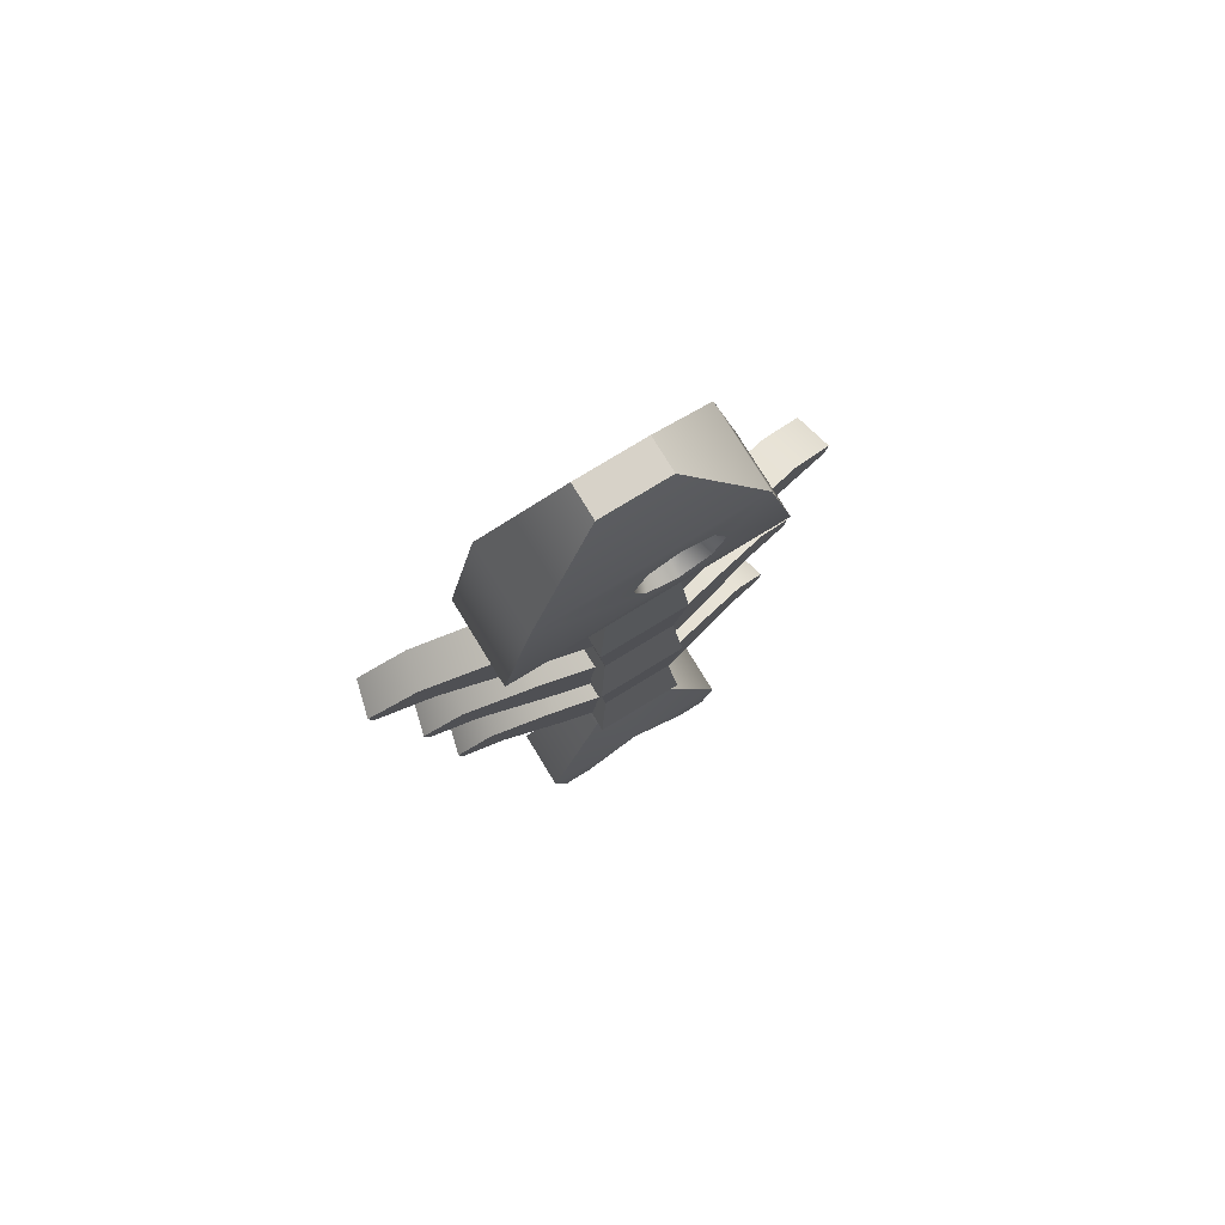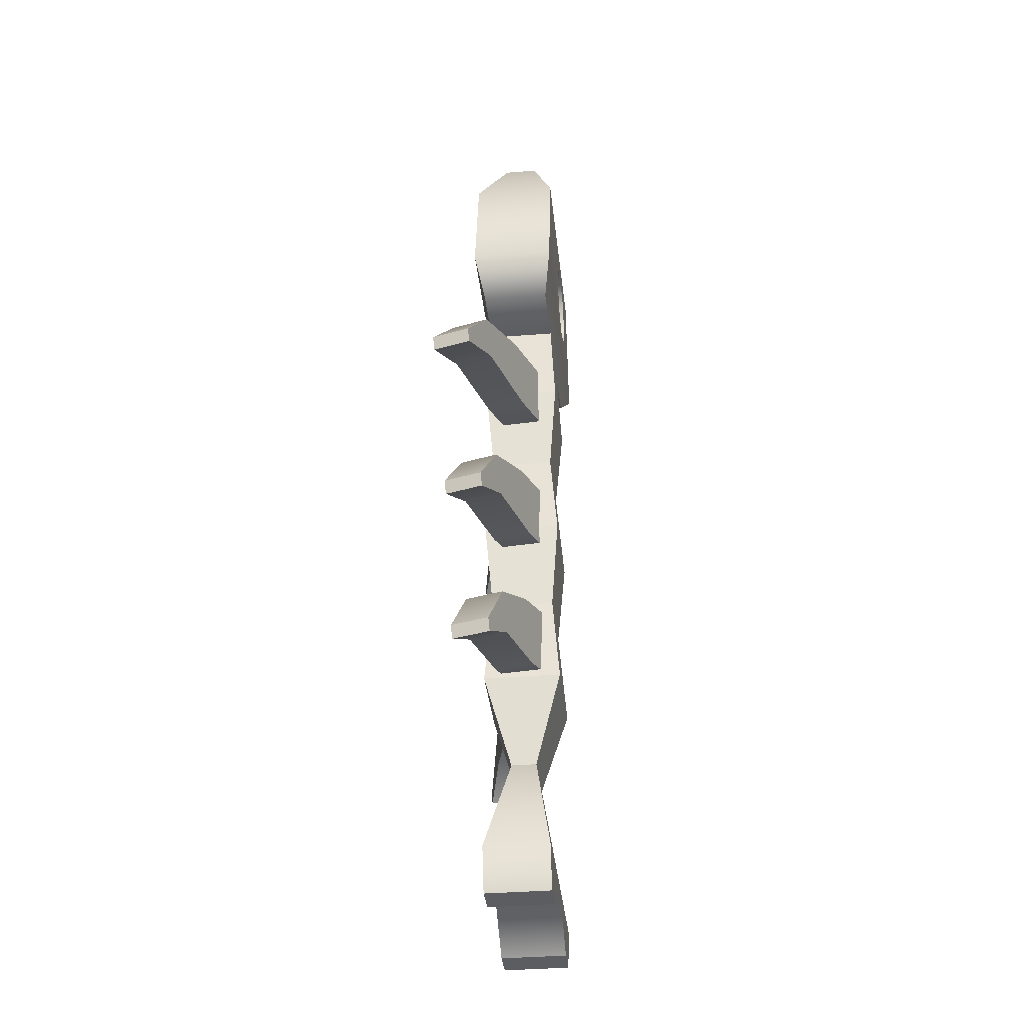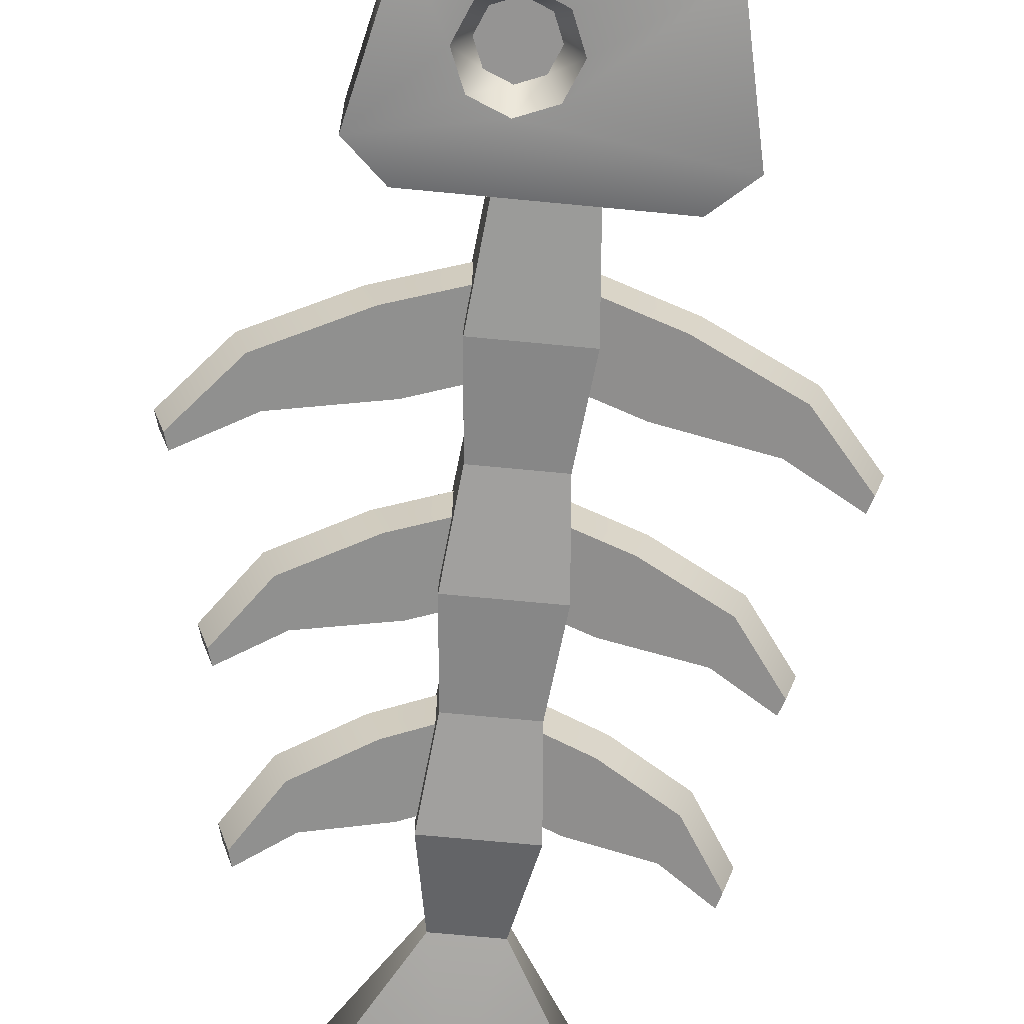
<metadata>
{"format":"obj","ext":"obj","renderer":"f3d","projection":"perspective","resolution":1024,"background":"white","views":[{"elev":77.4,"azim":148.6,"up":"+Z"},{"elev":-36.0,"azim":96.1,"up":"+Z"},{"elev":-67.1,"azim":-5.6,"up":"+Y"}]}
</metadata>
<code>
g fish-bones
v -0.1253 0.006409 -0.06355 1 1 1
v -0.09929 0.01338 -0.0299 1 1 1
v -0.1228 0.007095 -0.07215 1 1 1
v -0.09154 0.01546 -0.05596 1 1 1
v -0.05461 0.02535 -0.01056 1 1 1
v -0.04211 0.0287 -0.05258 1 1 1
v -0.02864 0.03231 -0.03487 1 1 1
v -0.02732 0.03267 -0.04901 1 1 1
v -0.02572 0.03309 -0.003592 1 1 1
v -0.1317 0.0303 -0.06355 1 1 1
v -0.1292 0.03099 -0.07215 1 1 1
v -0.1057 0.03728 -0.0299 1 1 1
v -0.09794 0.03935 -0.05596 1 1 1
v -0.06101 0.04925 -0.01056 1 1 1
v -0.04851 0.0526 -0.05258 1 1 1
v -0.02864 0.05792 -0.03487 1 1 1
v -0.02746 0.05824 -0.0475 1 1 1
v -0.02557 0.05875 -0.002011 1 1 1
v -0.1467 0.0006853 0.02857 1 1 1
v -0.11 0.01051 0.04609 1 1 1
v -0.1531 0.02458 0.02857 1 1 1
v -0.1164 0.03441 0.04609 1 1 1
v -0.1082 0.01098 -0.1721 1 1 1
v -0.08077 0.01834 -0.156 1 1 1
v -0.1146 0.03488 -0.1721 1 1 1
v -0.08717 0.04224 -0.156 1 1 1
v -0.1177 0.008438 0.07214 1 1 1
v -0.1241 0.03233 0.07214 1 1 1
v -0.06539 0.02246 0.09333 1 1 1
v -0.0718 0.04636 0.09333 1 1 1
v -0.1556 0.0239 0.03717 1 1 1
v -0.1492 1.692e-17 0.03717 1 1 1
v -0.0593 0.04971 0.05131 1 1 1
v -0.02864 0.05792 0.08364 1 1 1
v -0.02636 0.05853 0.05926 1 1 1
v -0.02676 0.05843 0.1042 1 1 1
v -0.08759 0.01652 -0.1299 1 1 1
v -0.09399 0.04041 -0.1299 1 1 1
v -0.04827 0.02705 -0.1106 1 1 1
v -0.05467 0.05095 -0.1106 1 1 1
v -0.1169 0.03428 -0.1636 1 1 1
v -0.04367 0.0539 -0.1526 1 1 1
v -0.02817 0.05805 -0.1483 1 1 1
v -0.02385 0.05921 -0.1021 1 1 1
v -0.1105 0.01038 -0.1636 1 1 1
v -0.03727 0.03 -0.1526 1 1 1
v -0.02834 0.03239 -0.1501 1 1 1
v -0.02402 0.03355 -0.1039 1 1 1
v -0.05289 0.02581 0.05131 1 1 1
v -0.02864 0.03231 0.08364 1 1 1
v -0.02622 0.03296 0.05775 1 1 1
v -0.02691 0.03278 0.1026 1 1 1
v 0.09929 0.01338 -0.0299 1 1 1
v 0.05461 0.02535 -0.01056 1 1 1
v 0.1057 0.03728 -0.0299 1 1 1
v 0.06101 0.04925 -0.01056 1 1 1
v 0.1531 0.02458 0.02857 1 1 1
v 0.1467 0.0006853 0.02857 1 1 1
v 0.1556 0.0239 0.03717 1 1 1
v 0.1492 0 0.03717 1 1 1
v 0.1241 0.03233 0.07214 1 1 1
v 0.1177 0.008438 0.07214 1 1 1
v 0.11 0.01051 0.04609 1 1 1
v 0.1164 0.03441 0.04609 1 1 1
v 0.09154 0.01546 -0.05596 1 1 1
v 0.09794 0.03935 -0.05596 1 1 1
v 0.04211 0.0287 -0.05258 1 1 1
v 0.04851 0.0526 -0.05258 1 1 1
v 0.08077 0.01834 -0.156 1 1 1
v 0.08717 0.04224 -0.156 1 1 1
v 0.03727 0.03 -0.1526 1 1 1
v 0.04367 0.0539 -0.1526 1 1 1
v 0.1082 0.01098 -0.1721 1 1 1
v 0.1146 0.03488 -0.1721 1 1 1
v 0.1169 0.03428 -0.1636 1 1 1
v 0.1105 0.01038 -0.1636 1 1 1
v 0.09399 0.04041 -0.1299 1 1 1
v 0.08759 0.01652 -0.1299 1 1 1
v 0.0718 0.04636 0.09333 1 1 1
v 0.0593 0.04971 0.05131 1 1 1
v 0.02676 0.05843 0.1042 1 1 1
v 0.02864 0.05792 0.08364 1 1 1
v 0.02636 0.05853 0.05926 1 1 1
v 0.04827 0.02705 -0.1106 1 1 1
v 0.05467 0.05095 -0.1106 1 1 1
v 0.1317 0.0303 -0.06355 1 1 1
v 0.1253 0.006409 -0.06355 1 1 1
v 0.02385 0.05921 -0.1021 1 1 1
v 0.02817 0.05805 -0.1483 1 1 1
v 0.06539 0.02246 0.09333 1 1 1
v 0.02402 0.03355 -0.1039 1 1 1
v 0.02834 0.03239 -0.1501 1 1 1
v 0.05289 0.02581 0.05131 1 1 1
v 0.02691 0.03278 0.1026 1 1 1
v 0.02864 0.03231 0.08364 1 1 1
v 0.02622 0.03296 0.05775 1 1 1
v 0.02864 0.0706 -0.03487 1 1 1
v -0.02864 0.0706 -0.03487 1 1 1
v 0.0231 0.06581 -0.09412 1 1 1
v -0.0231 0.06581 -0.09412 1 1 1
v -0.02864 0.02113 -0.03487 1 1 1
v -0.0231 0.02591 0.02439 1 1 1
v -0.0231 0.06581 0.02439 1 1 1
v 0.03814 0.02559 -0.3179 1 1 1
v 0.05721 0.02559 -0.3179 1 1 1
v 0.03814 0.06613 -0.3179 1 1 1
v 0.05721 0.06613 -0.3179 1 1 1
v 0.06529 0.06613 -0.2908 1 1 1
v 0.06529 0.02559 -0.2908 1 1 1
v 0.01848 0.05384 -0.2126 1 1 1
v 0.01848 0.03788 -0.2126 1 1 1
v -0.05721 0.02559 -0.3179 1 1 1
v -0.06529 0.02559 -0.2908 1 1 1
v -0.03814 0.02559 -0.3179 1 1 1
v -3.61e-16 0.02559 -0.2908 1 1 1
v -3.61e-16 0.06613 -0.2908 1 1 1
v -0.01848 0.05384 -0.2126 1 1 1
v -0.06529 0.06613 -0.2908 1 1 1
v -0.01848 0.03788 -0.2126 1 1 1
v 0.1228 0.007095 -0.07215 1 1 1
v 0.1292 0.03099 -0.07215 1 1 1
v 0.02557 0.05875 -0.002011 1 1 1
v 0.02864 0.05792 -0.03487 1 1 1
v 0.02746 0.05824 -0.0475 1 1 1
v 0.0231 0.06581 0.02439 1 1 1
v 0.02572 0.03309 -0.003592 1 1 1
v 0.02864 0.03231 -0.03487 1 1 1
v 0.02732 0.03267 -0.04901 1 1 1
v 0.02864 0.02113 -0.03487 1 1 1
v 0.0231 0.02591 -0.09412 1 1 1
v -0.0231 0.02591 -0.09412 1 1 1
v -0.03814 0.06613 -0.3179 1 1 1
v -0.05721 0.06613 -0.3179 1 1 1
v 0.0231 0.02591 0.02439 1 1 1
v 0.02864 0.0706 -0.1534 1 1 1
v -0.02864 0.0706 -0.1534 1 1 1
v -0.02864 0.02113 0.08364 1 1 1
v -0.02864 0.0706 0.08364 1 1 1
v 0.02864 0.02113 -0.1534 1 1 1
v -0.02864 0.02113 -0.1534 1 1 1
v -0.0231 0.02375 0.1443 1 1 1
v -0.0231 0.06745 0.1443 1 1 1
v 0.02864 0.0706 0.08364 1 1 1
v 0.02864 0.02113 0.08364 1 1 1
v 0.0231 0.06745 0.1443 1 1 1
v 0.0231 0.02375 0.1443 1 1 1
v -0.06881 0.01862 0.2487 1 1 1
v -0.06881 0.07258 0.2487 1 1 1
v -0.02153 0.03481 0.3179 1 1 1
v -0.02153 0.05639 0.3179 1 1 1
v 0.08697 0.01862 0.166 1 1 1
v 0.06523 0.02375 0.1443 1 1 1
v -0.08697 0.01862 0.166 1 1 1
v -0.06523 0.02375 0.1443 1 1 1
v 0.06881 0.01862 0.2487 1 1 1
v 0.02153 0.03481 0.3179 1 1 1
v 0.08697 0.07258 0.166 1 1 1
v -0.08697 0.07258 0.166 1 1 1
v 0.06523 0.06745 0.1443 1 1 1
v -0.06523 0.06745 0.1443 1 1 1
v 0.06881 0.07258 0.2487 1 1 1
v 0.02153 0.05639 0.3179 1 1 1
v 0.000952 0.0537 0.2073 1 1 1
v -0.004533 0.0537 0.2206 1 1 1
v -0.004533 0.0537 0.1941 1 1 1
v -0.01778 0.0537 0.1886 1 1 1
v -0.01778 0.0537 0.2261 1 1 1
v -0.03102 0.0537 0.1941 1 1 1
v -0.03102 0.0537 0.2206 1 1 1
v -0.0365 0.0537 0.2073 1 1 1
v 0.001846 0.07258 0.1877 1 1 1
v -0.01778 0.07258 0.1796 1 1 1
v 0.009974 0.07258 0.2073 1 1 1
v 0.001846 0.07258 0.227 1 1 1
v -0.0374 0.07258 0.227 1 1 1
v -0.01778 0.07258 0.2351 1 1 1
v -0.0374 0.07258 0.1877 1 1 1
v -0.04553 0.07258 0.2073 1 1 1
v -0.01778 0.01862 0.2351 1 1 1
v 0.001846 0.01862 0.227 1 1 1
v -0.01778 0.0375 0.2261 1 1 1
v -0.004533 0.0375 0.2206 1 1 1
v 0.000952 0.0375 0.2073 1 1 1
v -0.004533 0.0375 0.1941 1 1 1
v -0.01778 0.0375 0.1886 1 1 1
v -0.03102 0.0375 0.2206 1 1 1
v -0.03102 0.0375 0.1941 1 1 1
v -0.0365 0.0375 0.2073 1 1 1
v -0.01778 0.01862 0.1796 1 1 1
v -0.0374 0.01862 0.1877 1 1 1
v -0.0374 0.01862 0.227 1 1 1
v 0.009974 0.01862 0.2073 1 1 1
v -0.04553 0.01862 0.2073 1 1 1
v 0.001846 0.01862 0.1877 1 1 1
f 3 2 1
f 4 2 3
f 4 5 2
f 5 4 6
f 7 5 6
f 6 8 7
f 5 7 9
f 12 11 10
f 12 13 11
f 14 13 12
f 13 14 15
f 14 16 15
f 15 16 17
f 16 14 18
f 11 4 3
f 4 11 13
f 21 20 19
f 20 21 22
f 25 24 23
f 24 25 26
f 29 28 27
f 28 29 30
f 3 10 11
f 10 3 1
f 5 12 2
f 12 5 14
f 19 31 21
f 31 19 32
f 1 12 10
f 12 1 2
f 13 6 4
f 6 13 15
f 28 21 31
f 28 22 21
f 30 22 28
f 22 30 33
f 30 34 33
f 33 34 35
f 34 30 36
f 39 38 37
f 38 39 40
f 38 25 41
f 38 26 25
f 40 26 38
f 26 40 42
f 40 43 42
f 43 40 44
f 23 37 45
f 24 37 23
f 24 39 37
f 39 24 46
f 47 39 46
f 39 47 48
f 32 28 31
f 28 32 27
f 26 46 24
f 46 26 42
f 22 49 20
f 49 22 33
f 23 41 25
f 41 23 45
f 19 27 32
f 20 27 19
f 20 29 27
f 29 20 49
f 50 29 49
f 49 51 50
f 29 50 52
f 45 38 41
f 38 45 37
f 55 54 53
f 54 55 56
f 59 58 57
f 58 59 60
f 61 60 59
f 60 61 62
f 63 57 58
f 57 63 64
f 67 66 65
f 66 67 68
f 71 70 69
f 70 71 72
f 69 74 73
f 74 69 70
f 77 76 75
f 76 77 78
f 57 61 59
f 61 57 64
f 61 64 79
f 79 64 80
f 80 81 79
f 81 80 82
f 83 82 80
f 77 84 78
f 84 77 85
f 55 87 86
f 87 55 53
f 74 77 75
f 77 74 70
f 77 70 85
f 85 70 72
f 72 88 85
f 88 72 89
f 61 90 62
f 90 61 79
f 78 73 76
f 73 78 69
f 69 78 84
f 69 84 71
f 91 71 84
f 71 91 92
f 62 58 60
f 58 62 63
f 63 62 90
f 63 90 93
f 94 93 90
f 93 94 95
f 96 93 95
f 75 73 74
f 73 75 76
f 99 98 97
f 98 99 100
f 102 7 101
f 7 102 9
f 9 102 18
f 103 18 102
f 98 18 103
f 18 98 16
f 106 105 104
f 105 106 107
f 110 109 108
f 109 110 111
f 114 113 112
f 113 114 115
f 115 105 109
f 105 115 104
f 93 64 63
f 64 93 80
f 116 110 108
f 110 116 117
f 117 116 118
f 111 115 109
f 115 111 119
f 115 119 113
f 65 121 120
f 121 65 66
f 121 55 86
f 55 121 66
f 55 66 56
f 56 66 68
f 68 122 56
f 122 68 123
f 124 123 68
f 98 125 97
f 125 98 103
f 86 120 121
f 120 86 87
f 53 120 87
f 120 53 65
f 65 53 54
f 65 54 67
f 126 67 54
f 67 126 127
f 128 67 127
f 101 130 129
f 130 101 131
f 101 100 131
f 100 101 8
f 8 101 7
f 17 100 8
f 100 17 98
f 98 17 16
f 107 116 108
f 116 107 106
f 132 118 116
f 118 132 133
f 97 130 99
f 130 97 124
f 124 97 123
f 130 124 128
f 128 129 130
f 129 128 127
f 125 123 97
f 123 125 122
f 134 122 125
f 134 126 122
f 134 127 126
f 127 134 129
f 134 101 129
f 101 134 102
f 108 105 107
f 105 108 109
f 136 99 135
f 99 136 100
f 51 137 50
f 51 102 137
f 102 51 103
f 35 103 51
f 103 35 138
f 138 35 34
f 130 140 139
f 140 130 131
f 141 50 137
f 50 141 52
f 52 141 36
f 142 36 141
f 138 36 142
f 36 138 34
f 110 136 135
f 136 110 117
f 135 111 110
f 111 135 139
f 125 138 143
f 138 125 103
f 140 117 119
f 117 140 136
f 140 111 139
f 111 140 119
f 83 143 82
f 83 125 143
f 125 83 134
f 134 83 96
f 96 144 134
f 144 96 95
f 116 104 115
f 104 116 106
f 133 114 112
f 114 133 132
f 137 134 144
f 134 137 102
f 145 82 143
f 82 145 81
f 146 81 145
f 146 94 81
f 144 94 146
f 94 144 95
f 138 145 143
f 145 138 142
f 119 118 113
f 118 119 117
f 113 133 112
f 133 113 118
f 146 137 144
f 137 146 141
f 132 115 114
f 115 132 116
f 149 148 147
f 148 149 150
f 153 152 151
f 152 153 146
f 146 153 141
f 141 153 154
f 156 147 155
f 147 156 149
f 159 158 157
f 158 159 145
f 158 145 142
f 158 142 160
f 157 152 159
f 152 157 151
f 161 151 157
f 151 161 155
f 148 162 161
f 162 148 150
f 154 142 141
f 142 154 160
f 147 158 153
f 158 147 148
f 162 155 161
f 155 162 156
f 162 149 156
f 149 162 150
f 153 160 154
f 160 153 158
f 165 164 163
f 164 165 166
f 164 166 167
f 167 166 168
f 167 168 169
f 169 168 170
f 145 152 146
f 152 145 159
f 9 14 5
f 14 9 18
f 15 8 6
f 8 15 17
f 33 51 49
f 51 33 35
f 128 68 67
f 68 128 124
f 96 80 93
f 80 96 83
f 85 91 84
f 91 85 88
f 56 126 54
f 126 56 122
f 52 30 29
f 30 52 36
f 79 94 90
f 94 79 81
f 92 72 71
f 72 92 89
f 42 47 46
f 47 42 43
f 48 40 39
f 40 48 44
f 171 166 165
f 166 171 172
f 164 173 163
f 173 164 174
f 165 173 171
f 173 165 163
f 175 167 169
f 167 175 176
f 172 168 166
f 168 172 177
f 178 168 177
f 168 178 170
f 176 164 167
f 164 176 174
f 178 169 170
f 169 178 175
f 181 180 179
f 180 181 182
f 182 184 183
f 184 182 181
f 184 181 185
f 185 181 186
f 185 186 187
f 187 186 188
f 185 190 189
f 190 185 187
f 186 179 191
f 179 186 181
f 192 182 183
f 182 192 180
f 186 193 188
f 193 186 191
f 192 184 194
f 184 192 183
f 184 189 194
f 189 184 185
f 187 193 190
f 193 187 188
f 153 189 190
f 153 190 193
f 151 189 153
f 189 151 194
f 153 193 147
f 191 147 193
f 179 147 191
f 194 151 155
f 179 155 147
f 194 155 192
f 180 155 179
f 155 180 192
f 135 89 139
f 89 135 99
f 139 89 92
f 89 99 88
f 92 130 139
f 130 88 99
f 130 92 91
f 130 91 88
f 148 176 175
f 148 175 178
f 161 176 148
f 178 158 148
f 177 158 178
f 172 158 177
f 172 157 158
f 171 157 172
f 157 171 161
f 176 161 174
f 161 171 173
f 174 161 173
f 47 131 48
f 48 131 44
f 47 140 131
f 100 44 131
f 140 47 136
f 100 43 44
f 136 43 100
f 43 136 47
g fish-bones
f 3 2 1
f 4 2 3
f 4 5 2
f 5 4 6
f 7 5 6
f 6 8 7
f 5 7 9
f 12 11 10
f 12 13 11
f 14 13 12
f 13 14 15
f 14 16 15
f 15 16 17
f 16 14 18
f 11 4 3
f 4 11 13
f 21 20 19
f 20 21 22
f 25 24 23
f 24 25 26
f 29 28 27
f 28 29 30
f 3 10 11
f 10 3 1
f 5 12 2
f 12 5 14
f 19 31 21
f 31 19 32
f 1 12 10
f 12 1 2
f 13 6 4
f 6 13 15
f 28 21 31
f 28 22 21
f 30 22 28
f 22 30 33
f 30 34 33
f 33 34 35
f 34 30 36
f 39 38 37
f 38 39 40
f 38 25 41
f 38 26 25
f 40 26 38
f 26 40 42
f 40 43 42
f 43 40 44
f 23 37 45
f 24 37 23
f 24 39 37
f 39 24 46
f 47 39 46
f 39 47 48
f 32 28 31
f 28 32 27
f 26 46 24
f 46 26 42
f 22 49 20
f 49 22 33
f 23 41 25
f 41 23 45
f 19 27 32
f 20 27 19
f 20 29 27
f 29 20 49
f 50 29 49
f 49 51 50
f 29 50 52
f 45 38 41
f 38 45 37
f 55 54 53
f 54 55 56
f 59 58 57
f 58 59 60
f 61 60 59
f 60 61 62
f 63 57 58
f 57 63 64
f 67 66 65
f 66 67 68
f 71 70 69
f 70 71 72
f 69 74 73
f 74 69 70
f 77 76 75
f 76 77 78
f 57 61 59
f 61 57 64
f 61 64 79
f 79 64 80
f 80 81 79
f 81 80 82
f 83 82 80
f 77 84 78
f 84 77 85
f 55 87 86
f 87 55 53
f 74 77 75
f 77 74 70
f 77 70 85
f 85 70 72
f 72 88 85
f 88 72 89
f 61 90 62
f 90 61 79
f 78 73 76
f 73 78 69
f 69 78 84
f 69 84 71
f 91 71 84
f 71 91 92
f 62 58 60
f 58 62 63
f 63 62 90
f 63 90 93
f 94 93 90
f 93 94 95
f 96 93 95
f 75 73 74
f 73 75 76
f 99 98 97
f 98 99 100
f 102 7 101
f 7 102 9
f 9 102 18
f 103 18 102
f 98 18 103
f 18 98 16
f 106 105 104
f 105 106 107
f 110 109 108
f 109 110 111
f 114 113 112
f 113 114 115
f 115 105 109
f 105 115 104
f 93 64 63
f 64 93 80
f 116 110 108
f 110 116 117
f 117 116 118
f 111 115 109
f 115 111 119
f 115 119 113
f 65 121 120
f 121 65 66
f 121 55 86
f 55 121 66
f 55 66 56
f 56 66 68
f 68 122 56
f 122 68 123
f 124 123 68
f 98 125 97
f 125 98 103
f 86 120 121
f 120 86 87
f 53 120 87
f 120 53 65
f 65 53 54
f 65 54 67
f 126 67 54
f 67 126 127
f 128 67 127
f 101 130 129
f 130 101 131
f 101 100 131
f 100 101 8
f 8 101 7
f 17 100 8
f 100 17 98
f 98 17 16
f 107 116 108
f 116 107 106
f 132 118 116
f 118 132 133
f 97 130 99
f 130 97 124
f 124 97 123
f 130 124 128
f 128 129 130
f 129 128 127
f 125 123 97
f 123 125 122
f 134 122 125
f 134 126 122
f 134 127 126
f 127 134 129
f 134 101 129
f 101 134 102
f 108 105 107
f 105 108 109
f 136 99 135
f 99 136 100
f 51 137 50
f 51 102 137
f 102 51 103
f 35 103 51
f 103 35 138
f 138 35 34
f 130 140 139
f 140 130 131
f 141 50 137
f 50 141 52
f 52 141 36
f 142 36 141
f 138 36 142
f 36 138 34
f 110 136 135
f 136 110 117
f 135 111 110
f 111 135 139
f 125 138 143
f 138 125 103
f 140 117 119
f 117 140 136
f 140 111 139
f 111 140 119
f 83 143 82
f 83 125 143
f 125 83 134
f 134 83 96
f 96 144 134
f 144 96 95
f 116 104 115
f 104 116 106
f 133 114 112
f 114 133 132
f 137 134 144
f 134 137 102
f 145 82 143
f 82 145 81
f 146 81 145
f 146 94 81
f 144 94 146
f 94 144 95
f 138 145 143
f 145 138 142
f 119 118 113
f 118 119 117
f 113 133 112
f 133 113 118
f 146 137 144
f 137 146 141
f 132 115 114
f 115 132 116
f 149 148 147
f 148 149 150
f 153 152 151
f 152 153 146
f 146 153 141
f 141 153 154
f 156 147 155
f 147 156 149
f 159 158 157
f 158 159 145
f 158 145 142
f 158 142 160
f 157 152 159
f 152 157 151
f 161 151 157
f 151 161 155
f 148 162 161
f 162 148 150
f 154 142 141
f 142 154 160
f 147 158 153
f 158 147 148
f 162 155 161
f 155 162 156
f 162 149 156
f 149 162 150
f 153 160 154
f 160 153 158
f 165 164 163
f 164 165 166
f 164 166 167
f 167 166 168
f 167 168 169
f 169 168 170
f 145 152 146
f 152 145 159
f 9 14 5
f 14 9 18
f 15 8 6
f 8 15 17
f 33 51 49
f 51 33 35
f 128 68 67
f 68 128 124
f 96 80 93
f 80 96 83
f 85 91 84
f 91 85 88
f 56 126 54
f 126 56 122
f 52 30 29
f 30 52 36
f 79 94 90
f 94 79 81
f 92 72 71
f 72 92 89
f 42 47 46
f 47 42 43
f 48 40 39
f 40 48 44
f 171 166 165
f 166 171 172
f 164 173 163
f 173 164 174
f 165 173 171
f 173 165 163
f 175 167 169
f 167 175 176
f 172 168 166
f 168 172 177
f 178 168 177
f 168 178 170
f 176 164 167
f 164 176 174
f 178 169 170
f 169 178 175
f 181 180 179
f 180 181 182
f 182 184 183
f 184 182 181
f 184 181 185
f 185 181 186
f 185 186 187
f 187 186 188
f 185 190 189
f 190 185 187
f 186 179 191
f 179 186 181
f 192 182 183
f 182 192 180
f 186 193 188
f 193 186 191
f 192 184 194
f 184 192 183
f 184 189 194
f 189 184 185
f 187 193 190
f 193 187 188
f 153 189 190
f 153 190 193
f 151 189 153
f 189 151 194
f 153 193 147
f 191 147 193
f 179 147 191
f 194 151 155
f 179 155 147
f 194 155 192
f 180 155 179
f 155 180 192
f 135 89 139
f 89 135 99
f 139 89 92
f 89 99 88
f 92 130 139
f 130 88 99
f 130 92 91
f 130 91 88
f 148 176 175
f 148 175 178
f 161 176 148
f 178 158 148
f 177 158 178
f 172 158 177
f 172 157 158
f 171 157 172
f 157 171 161
f 176 161 174
f 161 171 173
f 174 161 173
f 47 131 48
f 48 131 44
f 47 140 131
f 100 44 131
f 140 47 136
f 100 43 44
f 136 43 100
f 43 136 47

</code>
